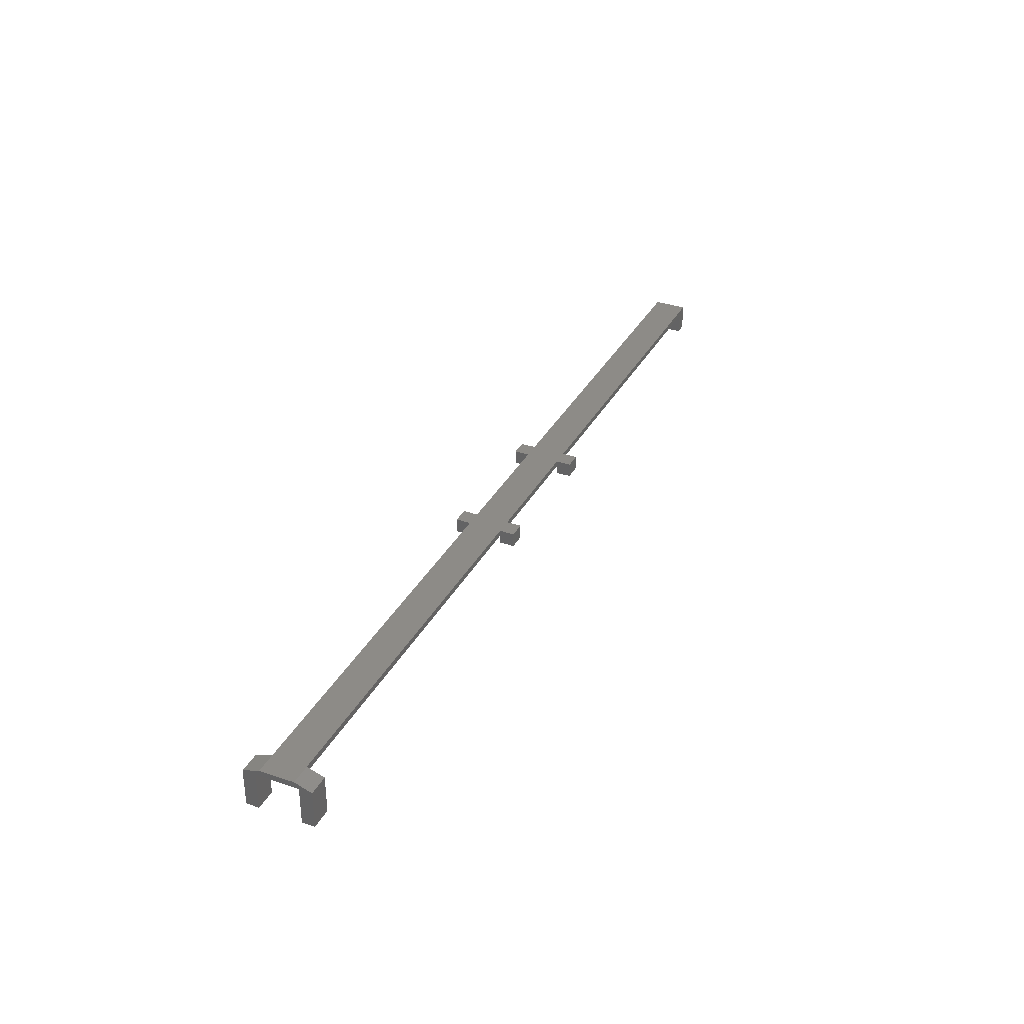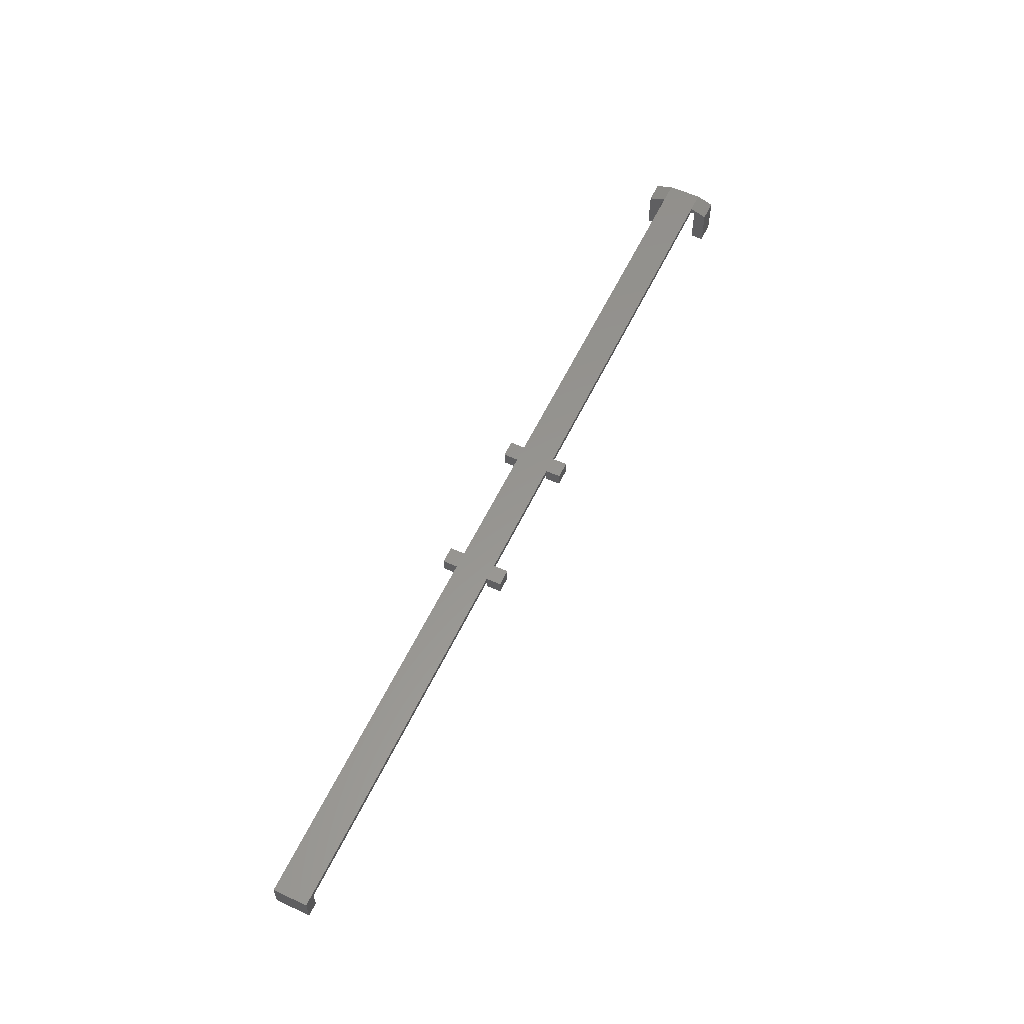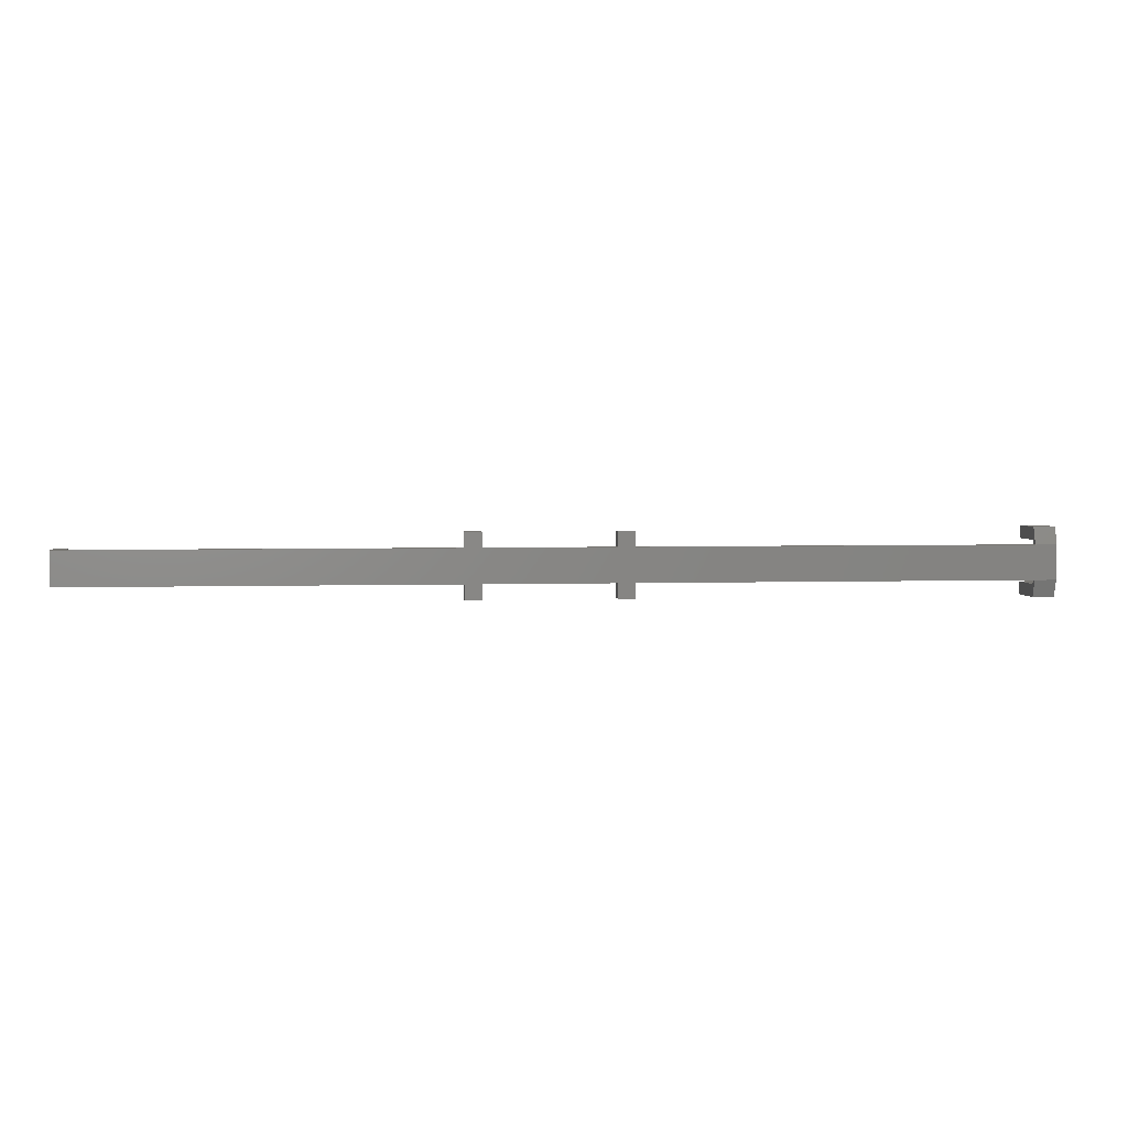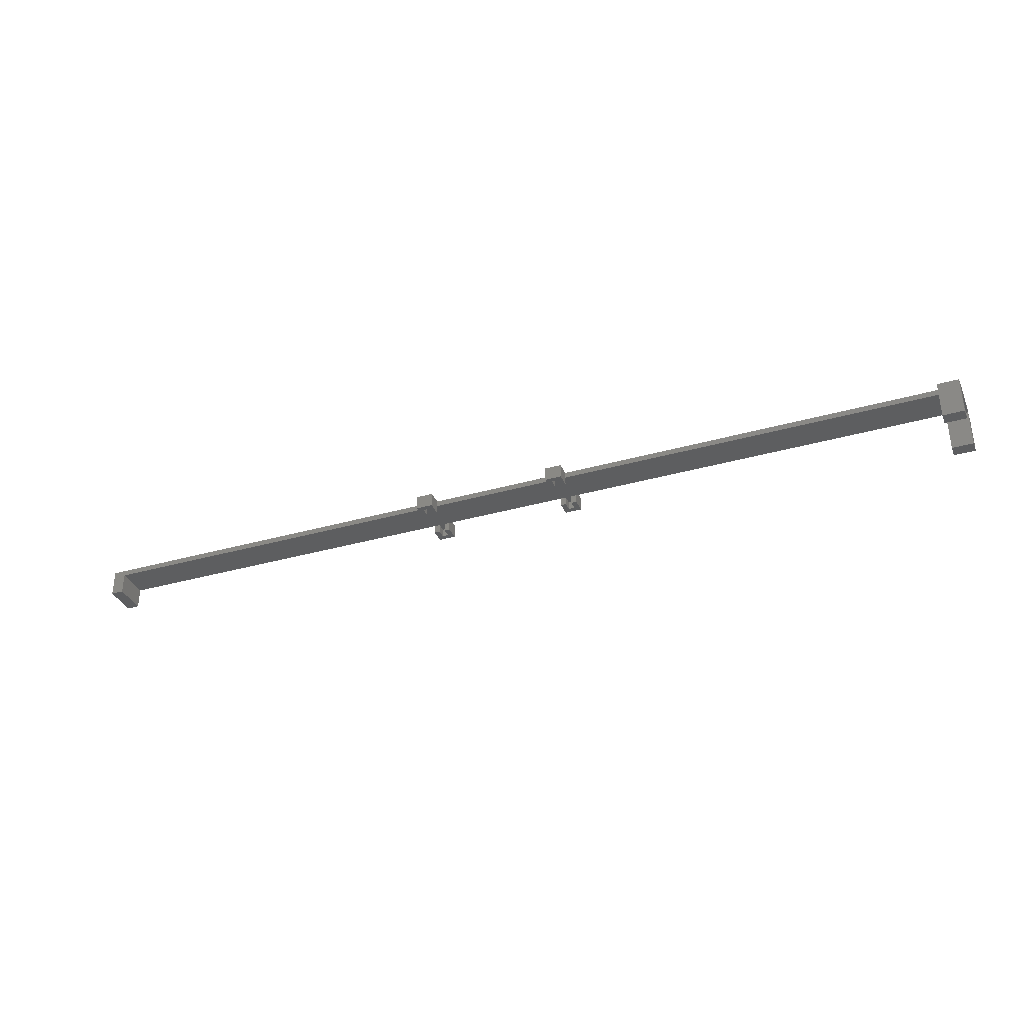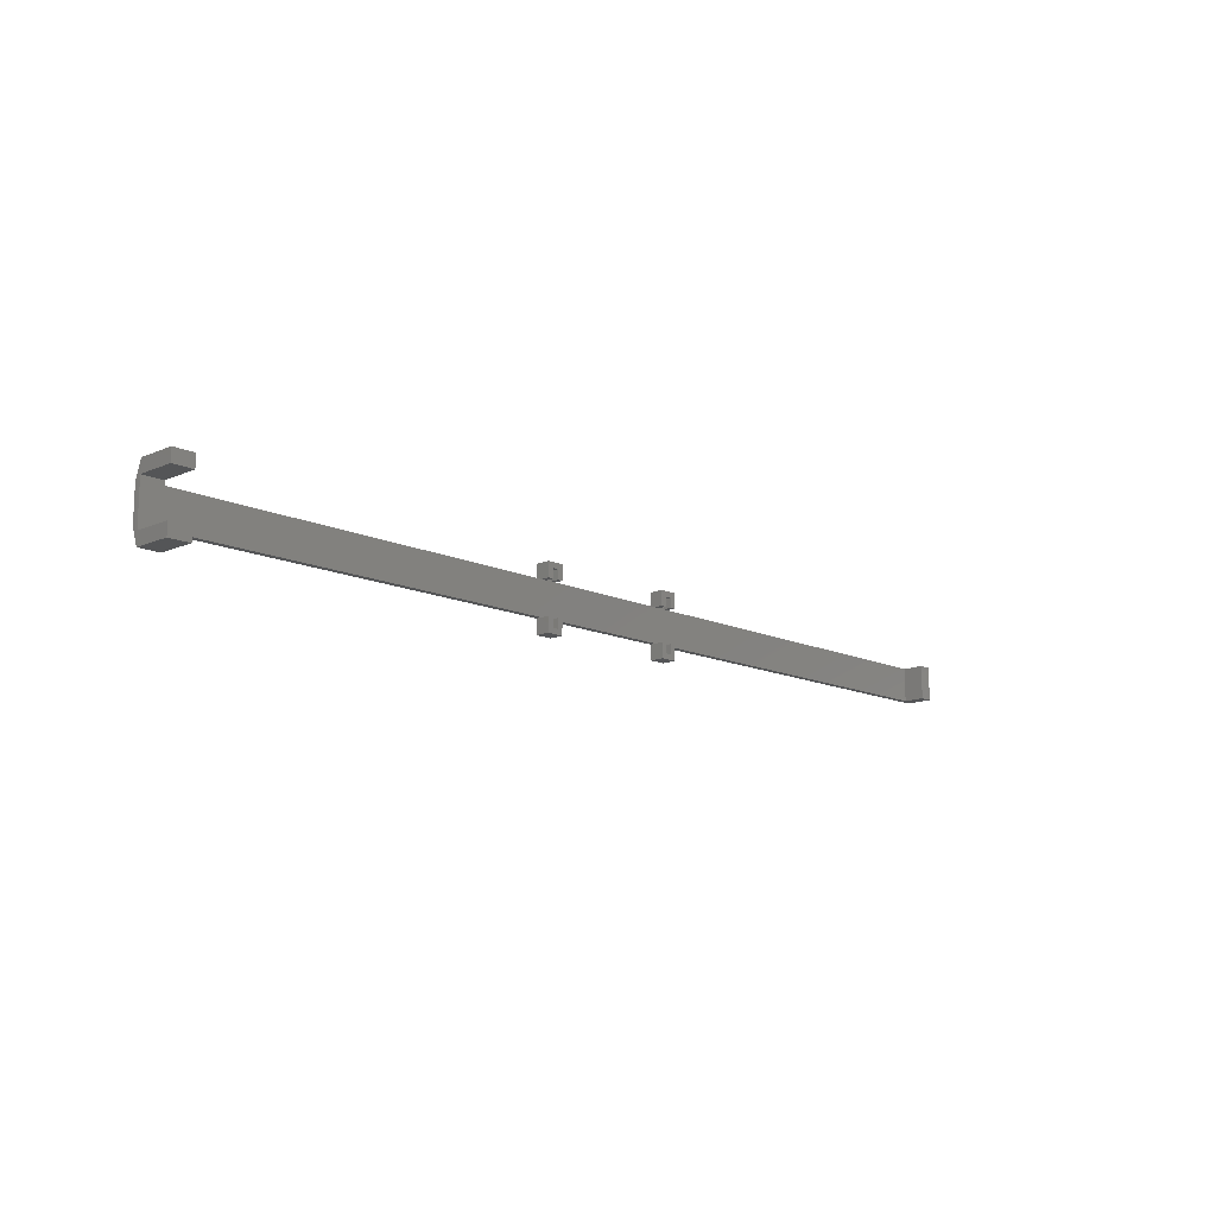
<metadata>
{"format":"stl","ext":"stl","renderer":"f3d","projection":"perspective","resolution":1024,"background":"white","views":[{"elev":34.0,"azim":114.7,"up":"+Z"},{"elev":58.0,"azim":-64.7,"up":"+Z"},{"elev":3.7,"azim":-5.8,"up":"+Y"},{"elev":-34.8,"azim":20.9,"up":"+Z"},{"elev":-13.5,"azim":134.0,"up":"+Y"}]}
</metadata>
<code>
# stl→obj: 102 verts, 200 faces
v 218 -5 -9
v 218 -8 -9
v 218 -5 0
v 218 -4 1.4
v 218 -4 0
v 218 -8 0
v 127 -4 0
v 218 4 0
v 127 4 0
v 125.7 -4 0
v 125.7 4 0
v 124.3 -4 0
v 124.3 4 0
v 123 -4 0
v 123 4 0
v 93 -4 0
v 93 4 0
v 91.7 -4 0
v 91.7 4 0
v 90.3 -4 0
v 90.3 4 0
v 89 -4 0
v 89 4 0
v 3 -4 0
v 3 4 0
v 223 -5 0
v 223 5 0
v 218 5 0
v 223 8 0
v 223 8 -9
v 223 4 1.4
v 223 -4 1.4
v 223 -8 0
v 223 -5 -9
v 223 -8 -9
v 223 5 -9
v 127 -4 1.4
v 124.3 -4 -2
v 123 -4 -2
v 123 -4 1.4
v 93 -4 1.4
v 127 -4 -2
v 125.7 -4 -2
v 0 -4 1.4
v 89 -4 1.4
v 0 -4 -5
v 3 -4 -5
v 90.3 -4 -2
v 89 -4 -2
v 93 -4 -2
v 91.7 -4 -2
v 89 -7.5 -2
v 89 -7.5 1.4
v 89 7.5 -2
v 89 4 -2
v 89 7.5 1.4
v 89 4 1.4
v 0 4 1.4
v 93 4 1.4
v 93 7.5 1.4
v 93 -7.5 1.4
v 123 4 1.4
v 127 4 1.4
v 127 7.5 1.4
v 123 7.5 1.4
v 127 -7.5 1.4
v 123 -7.5 1.4
v 218 4 1.4
v 93 -7.5 -2
v 93 7.5 -2
v 93 4 -2
v 91.7 -6.25 -2
v 90.3 -6.25 -2
v 90.3 4 -2
v 90.3 6.25 -2
v 91.7 6.25 -2
v 91.7 4 -2
v 90.3 6.25 0
v 91.7 6.25 0
v 90.3 -6.25 0
v 91.7 -6.25 0
v 125.7 4 -2
v 127 4 -2
v 123 4 -2
v 124.3 4 -2
v 0 4 -5
v 3 4 -5
v 123 -7.5 -2
v 123 7.5 -2
v 127 -7.5 -2
v 127 7.5 -2
v 125.7 -6.25 -2
v 124.3 -6.25 -2
v 124.3 6.25 -2
v 125.7 6.25 -2
v 124.3 6.25 0
v 125.7 6.25 0
v 124.3 -6.25 0
v 125.7 -6.25 0
v 218 5 -9
v 218 8 0
v 218 8 -9
f 1 2 3
f 3 4 5
f 3 6 4
f 6 3 2
f 7 8 5
f 7 9 8
f 10 9 7
f 10 11 9
f 12 11 10
f 12 13 11
f 14 13 12
f 14 15 13
f 16 15 14
f 16 17 15
f 18 17 16
f 18 19 17
f 20 19 18
f 20 21 19
f 22 21 20
f 22 23 21
f 24 23 22
f 23 24 25
f 5 26 3
f 26 5 27
f 8 27 5
f 27 8 28
f 29 27 30
f 31 27 29
f 32 27 31
f 32 26 27
f 33 26 32
f 33 34 26
f 34 33 35
f 30 27 36
f 34 3 26
f 3 34 1
f 2 34 35
f 34 2 1
f 2 33 6
f 33 2 35
f 7 4 37
f 4 7 5
f 38 14 12
f 14 38 39
f 16 40 41
f 40 16 14
f 42 10 7
f 10 42 43
f 44 24 45
f 46 24 44
f 24 46 47
f 45 24 22
f 48 22 20
f 22 48 49
f 50 18 16
f 18 50 51
f 4 33 32
f 33 4 6
f 52 22 49
f 53 22 52
f 22 53 45
f 23 54 55
f 54 23 56
f 56 23 57
f 58 45 57
f 45 58 44
f 57 59 60
f 59 57 41
f 57 60 56
f 45 41 57
f 41 45 61
f 61 45 53
f 59 40 62
f 40 59 41
f 62 63 64
f 63 62 37
f 62 64 65
f 40 37 62
f 37 40 66
f 66 40 67
f 68 32 31
f 68 4 32
f 63 4 68
f 4 63 37
f 61 16 41
f 69 16 61
f 16 69 50
f 17 60 59
f 60 17 70
f 70 17 71
f 69 72 50
f 69 73 72
f 52 73 69
f 49 73 52
f 73 49 48
f 50 72 51
f 74 55 75
f 76 71 77
f 71 76 70
f 75 70 76
f 75 54 70
f 54 75 55
f 52 61 53
f 61 52 69
f 70 56 60
f 56 70 54
f 21 75 78
f 75 21 74
f 21 79 19
f 79 21 78
f 77 79 76
f 79 77 19
f 75 79 78
f 79 75 76
f 80 48 20
f 48 80 73
f 80 18 81
f 18 80 20
f 72 18 51
f 18 72 81
f 72 80 81
f 80 72 73
f 77 17 19
f 17 77 71
f 55 21 23
f 21 55 74
f 82 9 11
f 9 82 83
f 8 63 68
f 63 8 9
f 15 59 62
f 59 15 17
f 84 13 15
f 13 84 85
f 25 57 23
f 57 25 58
f 86 25 87
f 25 86 58
f 88 14 39
f 67 14 88
f 14 67 40
f 15 89 84
f 89 15 65
f 65 15 62
f 66 7 37
f 90 7 66
f 7 90 42
f 9 64 63
f 64 9 91
f 91 9 83
f 90 92 42
f 90 93 92
f 88 93 90
f 39 93 88
f 93 39 38
f 42 92 43
f 85 84 94
f 95 83 82
f 83 95 91
f 94 91 95
f 94 89 91
f 89 94 84
f 88 66 67
f 66 88 90
f 91 65 64
f 65 91 89
f 13 94 96
f 94 13 85
f 13 97 11
f 97 13 96
f 82 97 95
f 97 82 11
f 94 97 96
f 97 94 95
f 98 38 12
f 38 98 93
f 98 10 99
f 10 98 12
f 92 10 43
f 10 92 99
f 92 98 99
f 98 92 93
f 100 101 102
f 28 101 100
f 68 28 8
f 28 68 101
f 30 101 29
f 101 30 102
f 100 30 36
f 30 100 102
f 100 27 28
f 27 100 36
f 101 31 29
f 31 101 68
f 46 58 86
f 58 46 44
f 24 87 25
f 87 24 47
f 46 87 47
f 87 46 86

</code>
